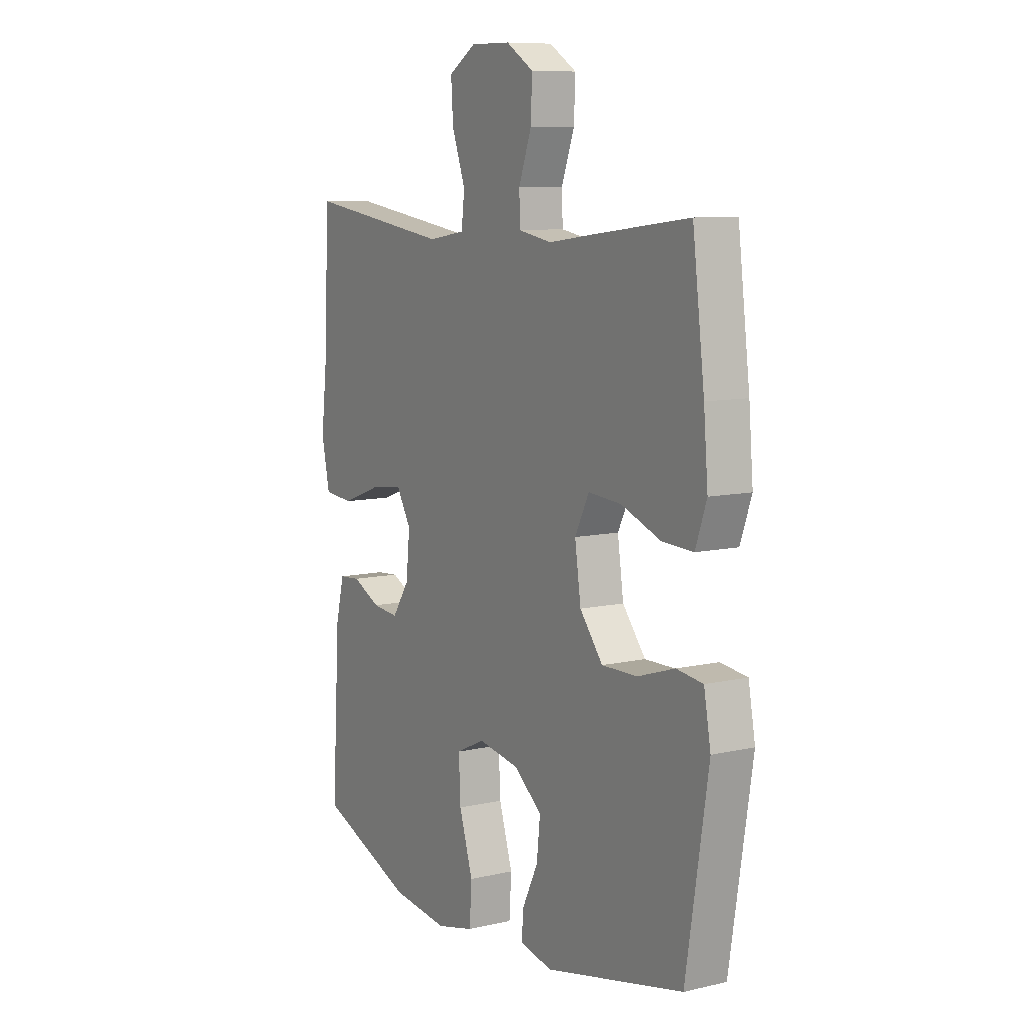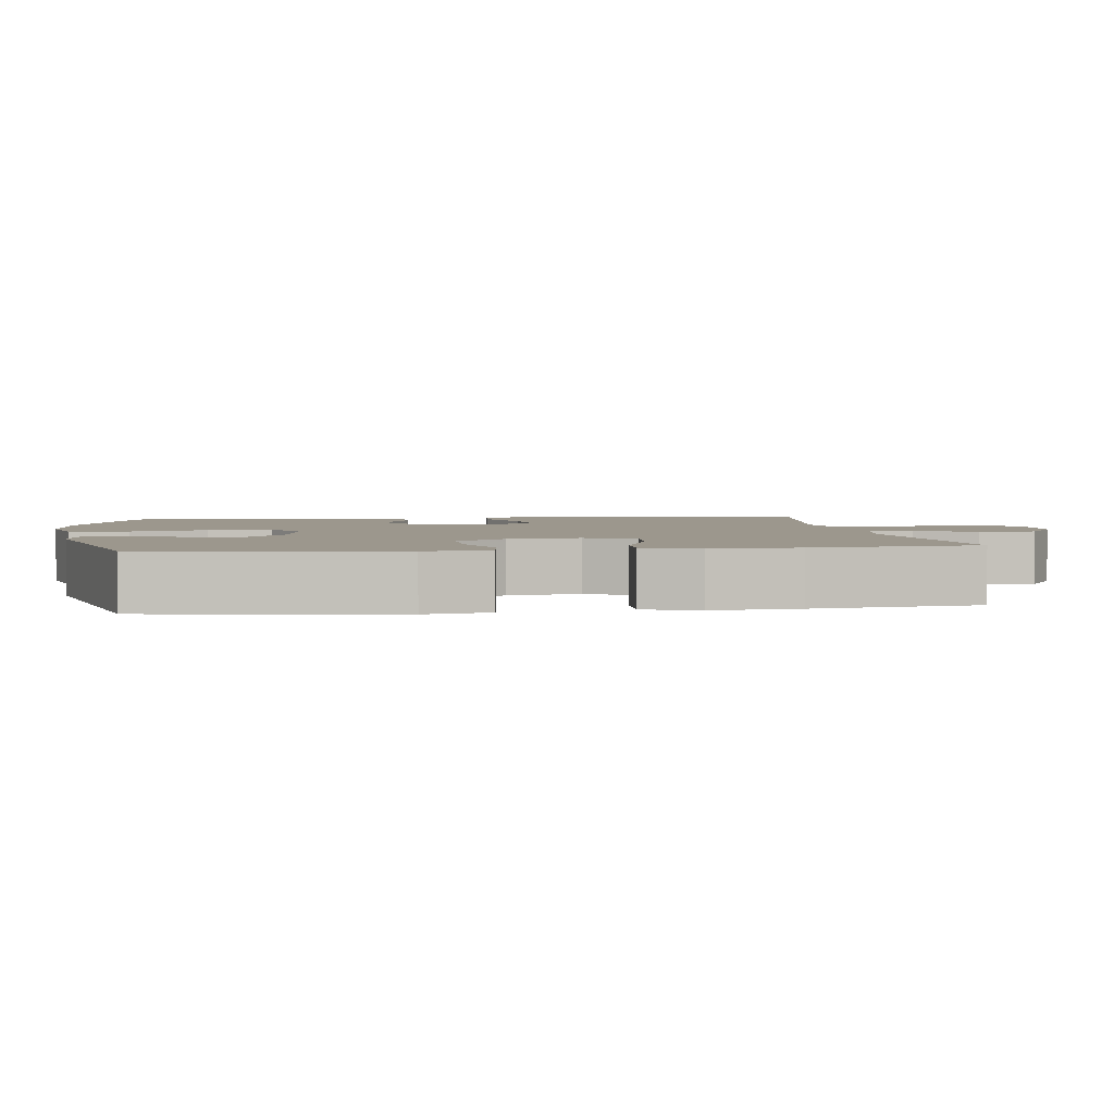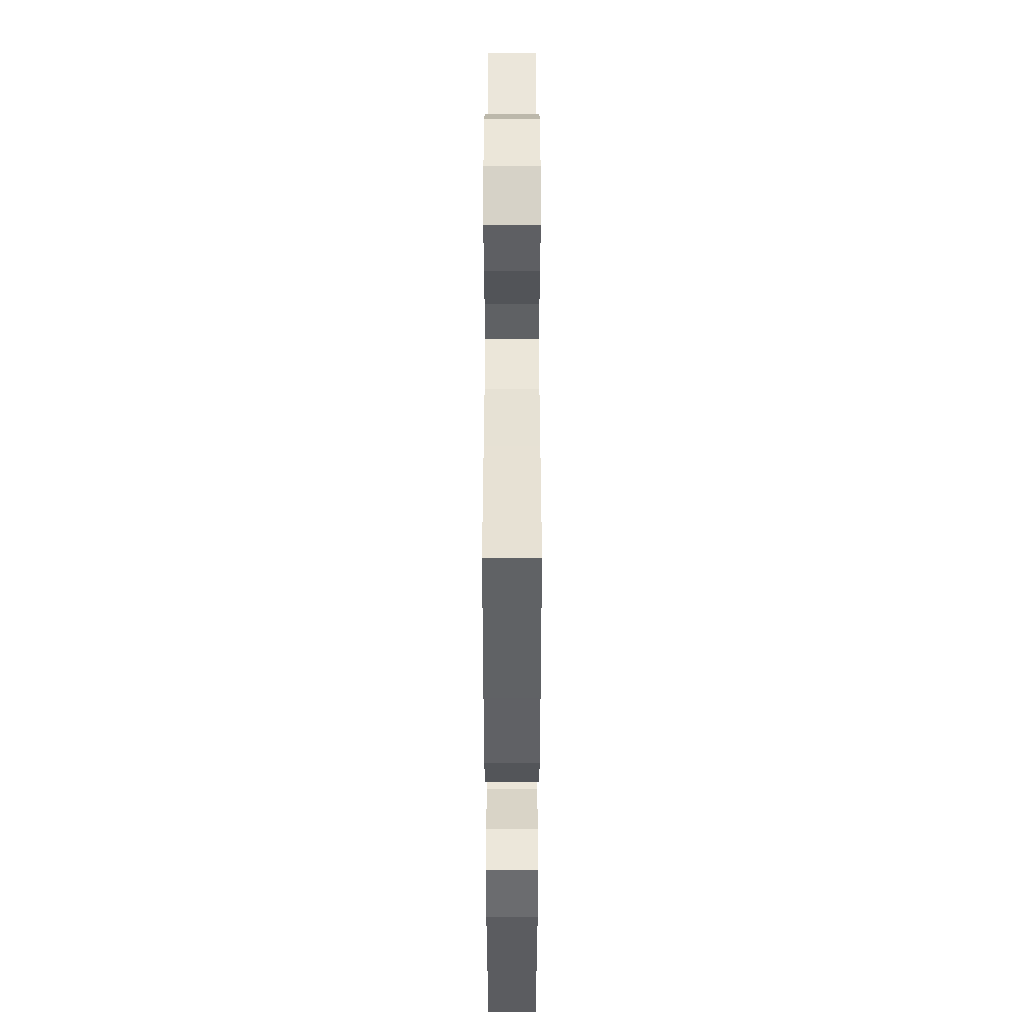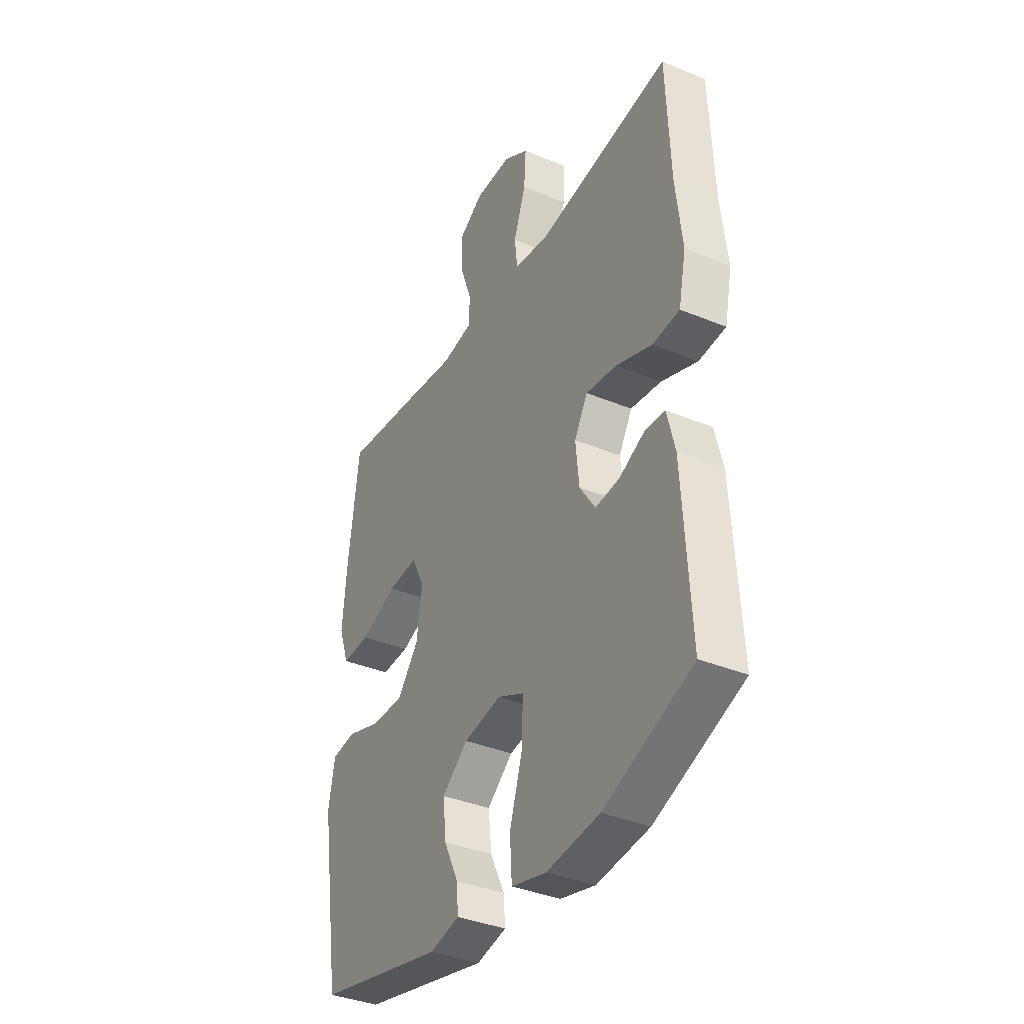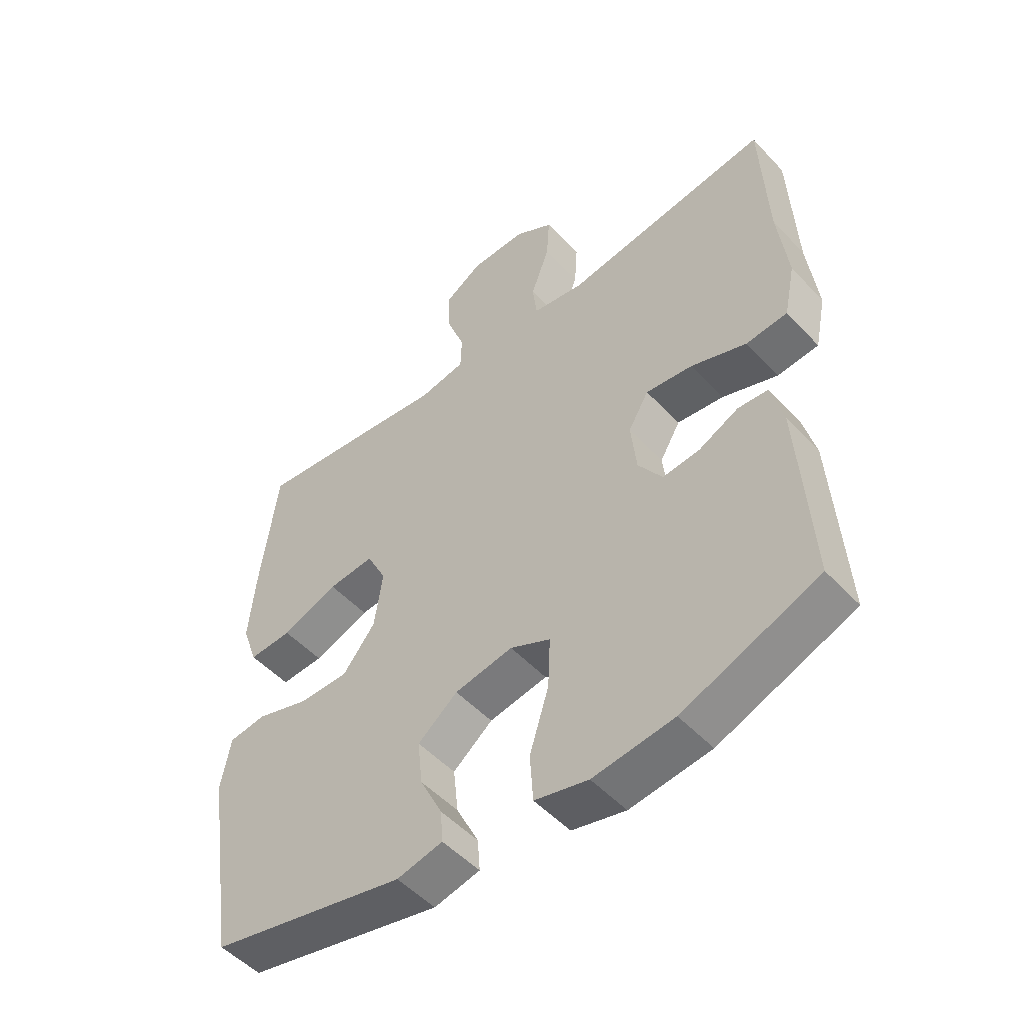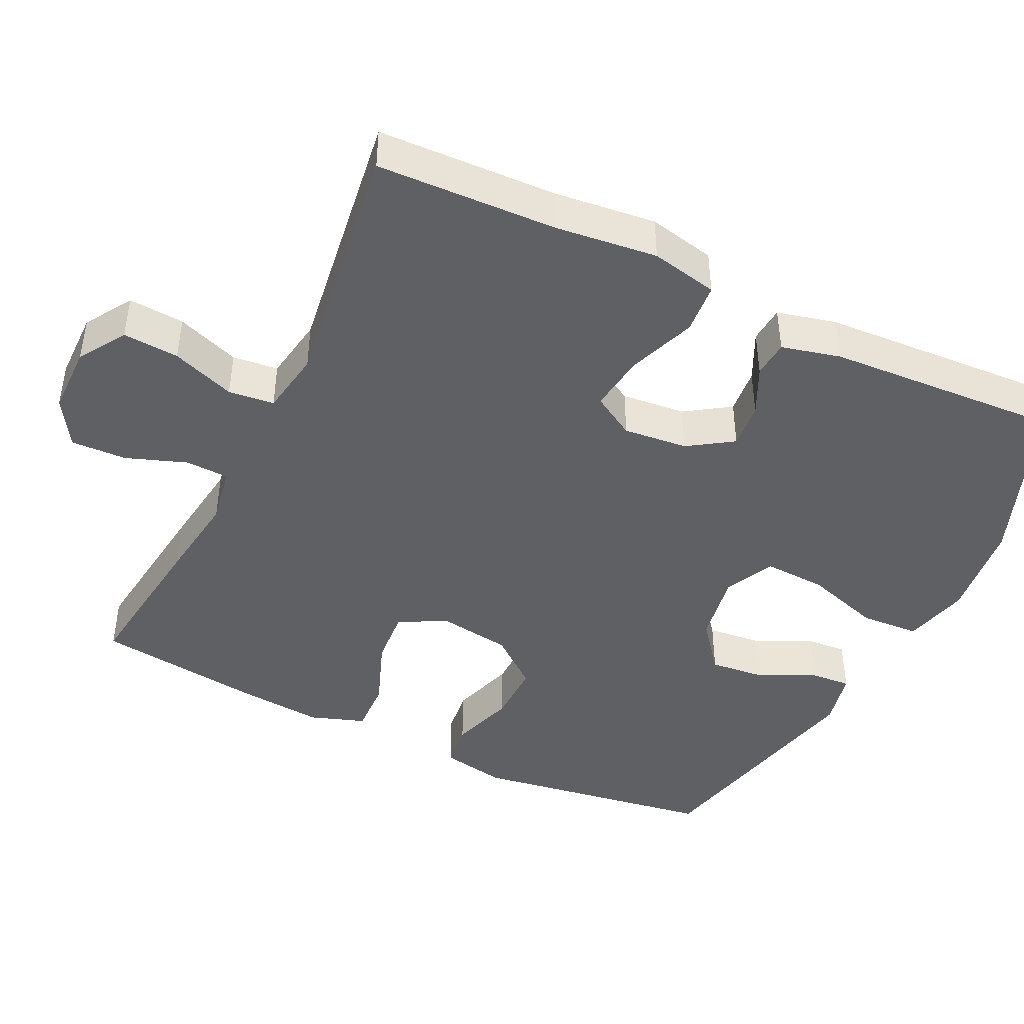
<metadata>
{"format":"obj","ext":"obj","renderer":"f3d","projection":"perspective","resolution":1024,"background":"white","views":[{"elev":9.1,"azim":-121.3,"up":"+Z"},{"elev":2.9,"azim":-98.2,"up":"+Y"},{"elev":46.6,"azim":-90.0,"up":"+Z"},{"elev":-37.0,"azim":61.9,"up":"+Z"},{"elev":-51.2,"azim":41.3,"up":"+Z"},{"elev":-44.0,"azim":64.0,"up":"+Y"}]}
</metadata>
<code>
v 0.5 0.07 0.5
v 0.51 0.07 0.257
v 0.526 0.07 0.119
v 0.507 0.07 0.028
v 0.438 0.07 0.022
v 0.346 0.07 0.056
v 0.268 0.07 0.066
v 0.234 0.07 0.008
v 0.243 0.07 -0.079
v 0.283 0.07 -0.139
v 0.345 0.07 -0.133
v 0.411 0.07 -0.101
v 0.461 0.07 -0.105
v 0.481 0.07 -0.185
v 0.5 0.07 -0.5
v 0.275 0.07 -0.587
v 0.141 0.07 -0.603
v 0.052 0.07 -0.581
v 0.047 0.07 -0.501
v 0.079 0.07 -0.398
v 0.083 0.07 -0.312
v 0.016 0.07 -0.28
v -0.081 0.07 -0.297
v -0.147 0.07 -0.35
v -0.139 0.07 -0.426
v -0.102 0.07 -0.502
v -0.098 0.07 -0.556
v -0.174 0.07 -0.573
v -0.5 0.07 -0.5
v -0.552 0.07 -0.17
v -0.536 0.07 -0.082
v -0.474 0.07 -0.074
v -0.387 0.07 -0.102
v -0.304 0.07 -0.103
v -0.25 0.07 -0.035
v -0.236 0.07 0.062
v -0.269 0.07 0.128
v -0.346 0.07 0.122
v -0.44 0.07 0.086
v -0.512 0.07 0.083
v -0.538 0.07 0.157
v -0.528 0.07 0.275
v -0.5 0.07 0.5
v -0.29 0.07 0.474
v -0.17 0.07 0.458
v -0.092 0.07 0.472
v -0.09 0.07 0.531
v -0.12 0.07 0.613
v -0.123 0.07 0.688
v -0.059 0.07 0.728
v 0.034 0.07 0.729
v 0.098 0.07 0.689
v 0.093 0.07 0.613
v 0.062 0.07 0.527
v 0.069 0.07 0.465
v 0.156 0.07 0.451
v 0.5 0 0.5
v 0.51 0 0.257
v 0.526 0 0.119
v 0.507 0 0.028
v 0.438 0 0.022
v 0.346 0 0.056
v 0.268 0 0.066
v 0.234 0 0.008
v 0.243 0 -0.079
v 0.283 0 -0.139
v 0.345 0 -0.133
v 0.411 0 -0.101
v 0.461 0 -0.105
v 0.481 0 -0.185
v 0.5 0 -0.5
v 0.275 0 -0.587
v 0.141 0 -0.603
v 0.052 0 -0.581
v 0.047 0 -0.501
v 0.079 0 -0.398
v 0.083 0 -0.312
v 0.016 0 -0.28
v -0.081 0 -0.297
v -0.147 0 -0.35
v -0.139 0 -0.426
v -0.102 0 -0.502
v -0.098 0 -0.556
v -0.174 0 -0.573
v -0.5 0 -0.5
v -0.552 0 -0.17
v -0.536 0 -0.082
v -0.474 0 -0.074
v -0.387 0 -0.102
v -0.304 0 -0.103
v -0.25 0 -0.035
v -0.236 0 0.062
v -0.269 0 0.128
v -0.346 0 0.122
v -0.44 0 0.086
v -0.512 0 0.083
v -0.538 0 0.157
v -0.528 0 0.275
v -0.5 0 0.5
v -0.29 0 0.474
v -0.17 0 0.458
v -0.092 0 0.472
v -0.09 0 0.531
v -0.12 0 0.613
v -0.123 0 0.688
v -0.059 0 0.728
v 0.034 0 0.729
v 0.098 0 0.689
v 0.093 0 0.613
v 0.062 0 0.527
v 0.069 0 0.465
v 0.156 0 0.451
f 52 53 54
f 51 52 54
f 50 51 54
f 49 50 54
f 48 49 54
f 47 48 54
f 46 47 54 55
f 45 46 55 56
f 43 44 45
f 42 43 45
f 41 42 45
f 40 41 45
f 39 40 45
f 38 39 45
f 37 38 45 56
f 31 32 33
f 30 31 33
f 29 30 33
f 28 29 33
f 27 28 33
f 26 27 33
f 25 26 33
f 24 25 33 34
f 23 24 34 35
f 18 19 20
f 17 18 20
f 16 17 20
f 15 16 20
f 14 15 20
f 13 14 20
f 12 13 20
f 11 12 20
f 10 11 20 21
f 9 10 21 22
f 4 5 6
f 3 4 6
f 2 3 6
f 2 6 7
f 1 2 7
f 56 1 7
f 37 56 7
f 36 37 7
f 23 35 36
f 22 23 36
f 9 22 36
f 8 9 36
f 7 8 36
f 110 109 108
f 110 108 107
f 110 107 106
f 110 106 105
f 110 105 104
f 110 104 103
f 111 110 103 102
f 112 111 102 101
f 101 100 99
f 101 99 98
f 101 98 97
f 101 97 96
f 101 96 95
f 101 95 94
f 112 101 94 93
f 89 88 87
f 89 87 86
f 89 86 85
f 89 85 84
f 89 84 83
f 89 83 82
f 89 82 81
f 90 89 81 80
f 91 90 80 79
f 76 75 74
f 76 74 73
f 76 73 72
f 76 72 71
f 76 71 70
f 76 70 69
f 76 69 68
f 76 68 67
f 77 76 67 66
f 78 77 66 65
f 62 61 60
f 62 60 59
f 62 59 58
f 63 62 58
f 63 58 57
f 63 57 112
f 63 112 93
f 63 93 92
f 92 91 79
f 92 79 78
f 92 78 65
f 92 65 64
f 92 64 63
f 1 57 58 2
f 2 58 59 3
f 3 59 60 4
f 4 60 61 5
f 5 61 62 6
f 6 62 63 7
f 7 63 64 8
f 8 64 65 9
f 9 65 66 10
f 10 66 67 11
f 11 67 68 12
f 12 68 69 13
f 13 69 70 14
f 14 70 71 15
f 15 71 72 16
f 16 72 73 17
f 17 73 74 18
f 18 74 75 19
f 19 75 76 20
f 20 76 77 21
f 21 77 78 22
f 22 78 79 23
f 23 79 80 24
f 24 80 81 25
f 25 81 82 26
f 26 82 83 27
f 27 83 84 28
f 28 84 85 29
f 29 85 86 30
f 30 86 87 31
f 31 87 88 32
f 32 88 89 33
f 33 89 90 34
f 34 90 91 35
f 35 91 92 36
f 36 92 93 37
f 37 93 94 38
f 38 94 95 39
f 39 95 96 40
f 40 96 97 41
f 41 97 98 42
f 42 98 99 43
f 43 99 100 44
f 44 100 101 45
f 45 101 102 46
f 46 102 103 47
f 47 103 104 48
f 48 104 105 49
f 49 105 106 50
f 50 106 107 51
f 51 107 108 52
f 52 108 109 53
f 53 109 110 54
f 54 110 111 55
f 55 111 112 56
f 56 112 57 1

</code>
